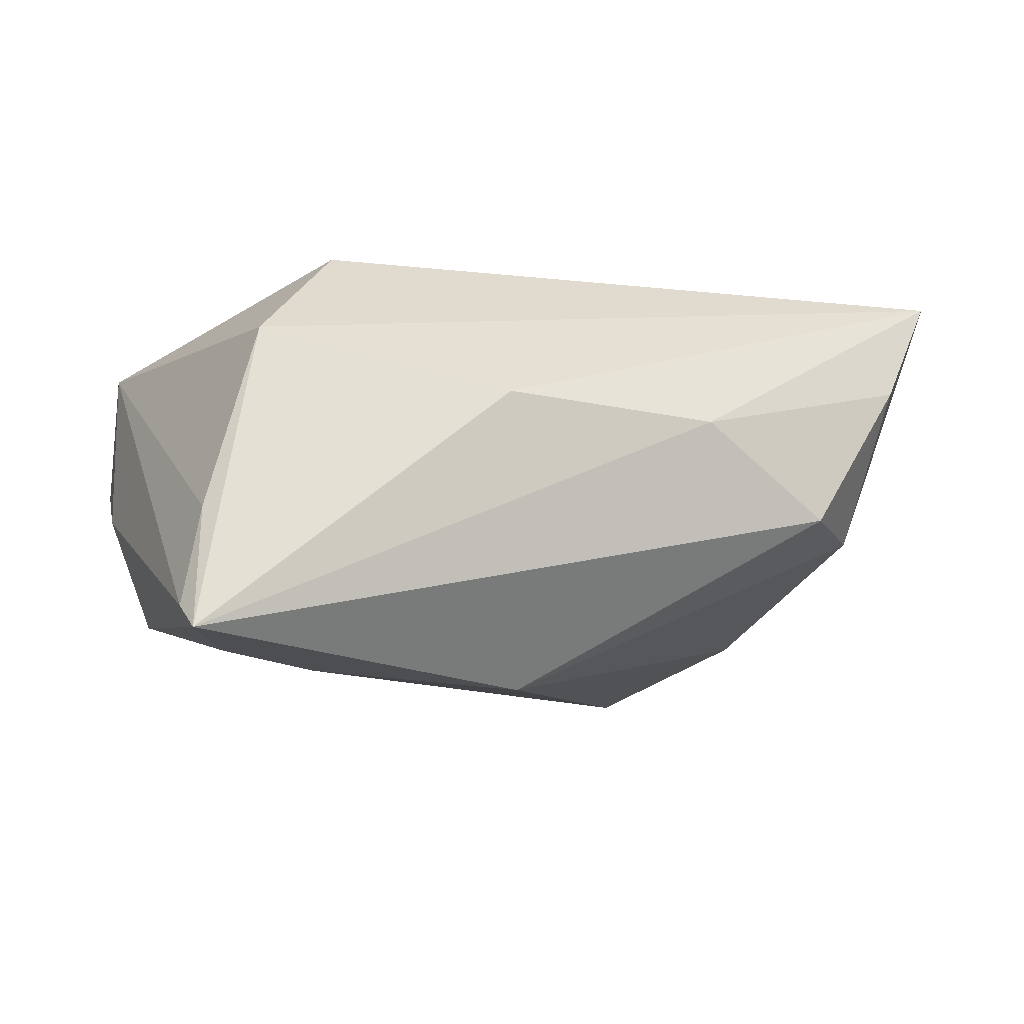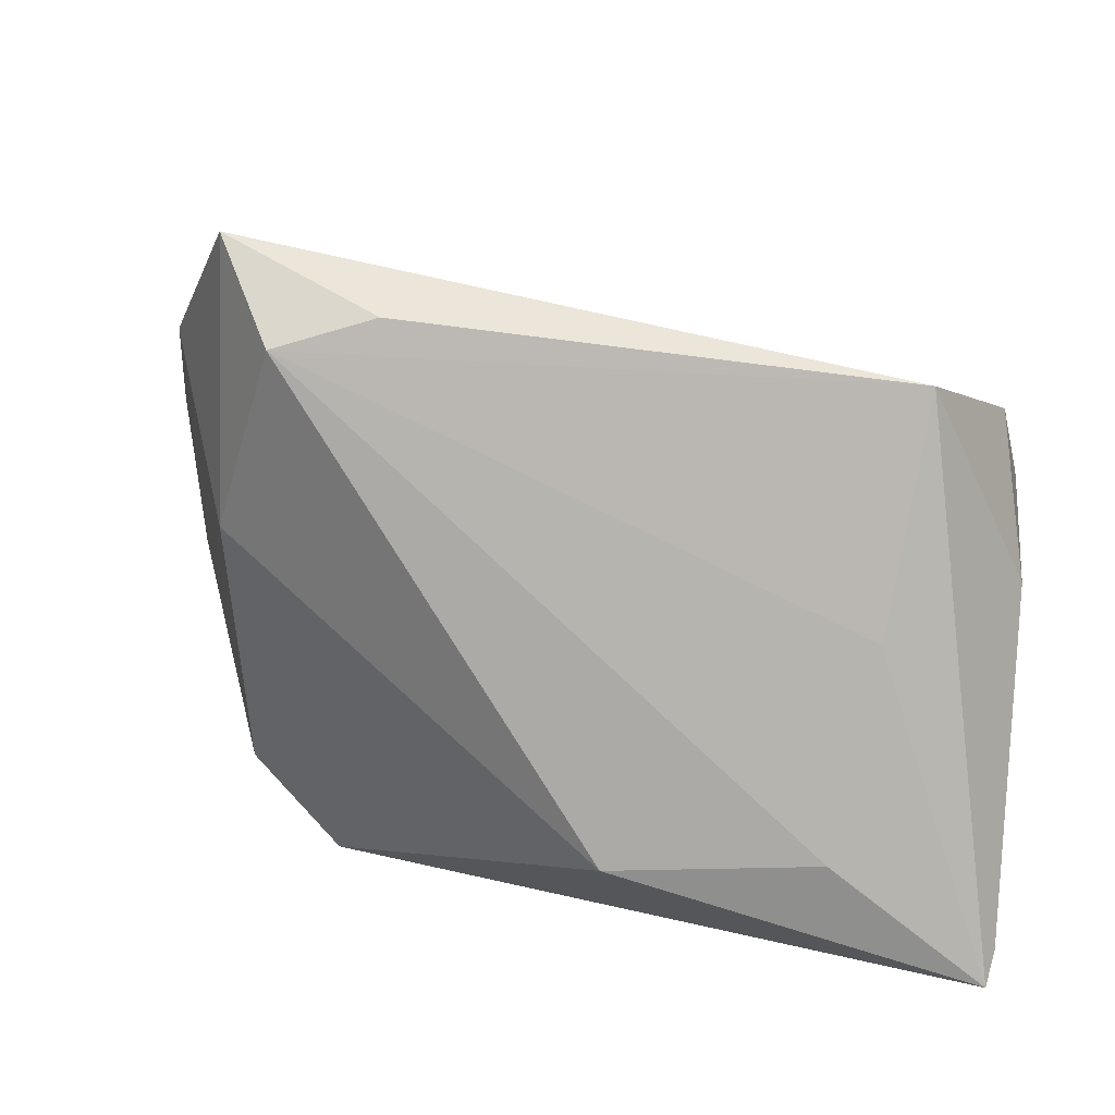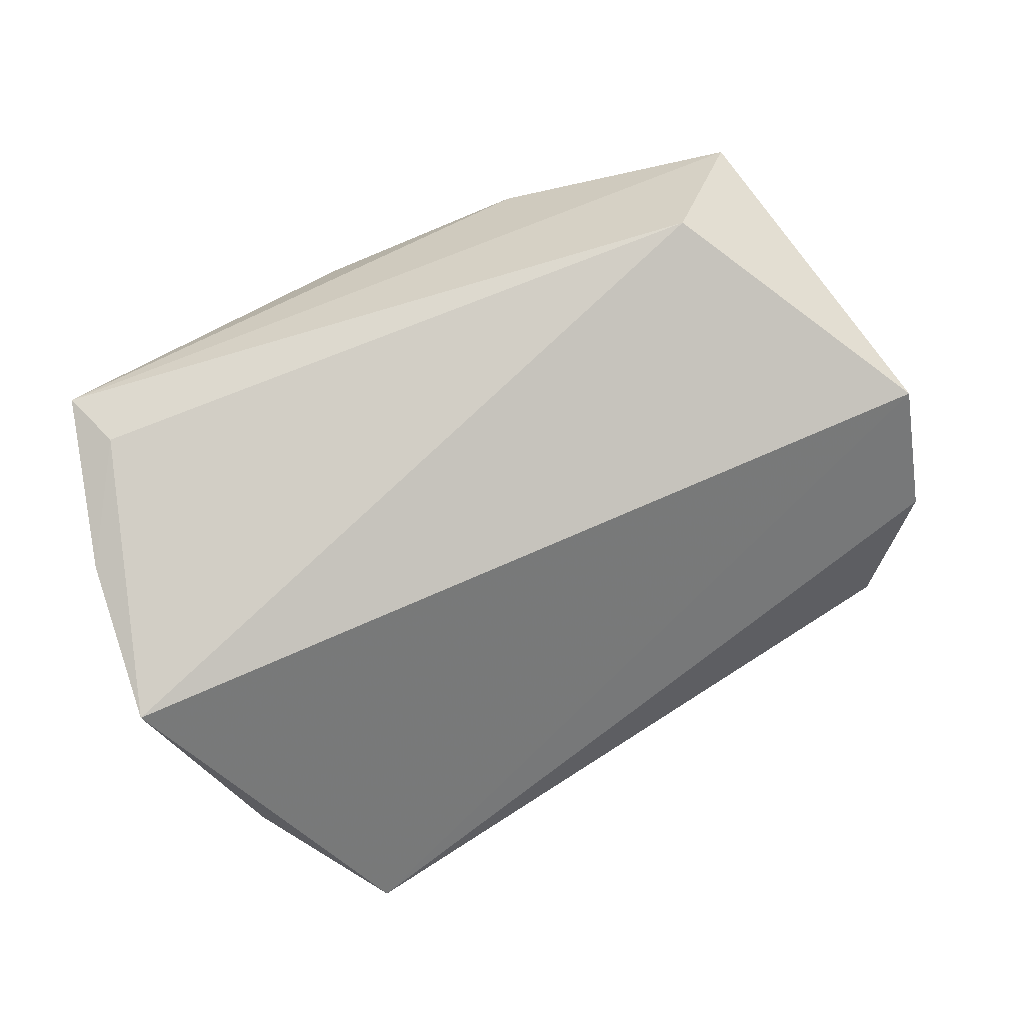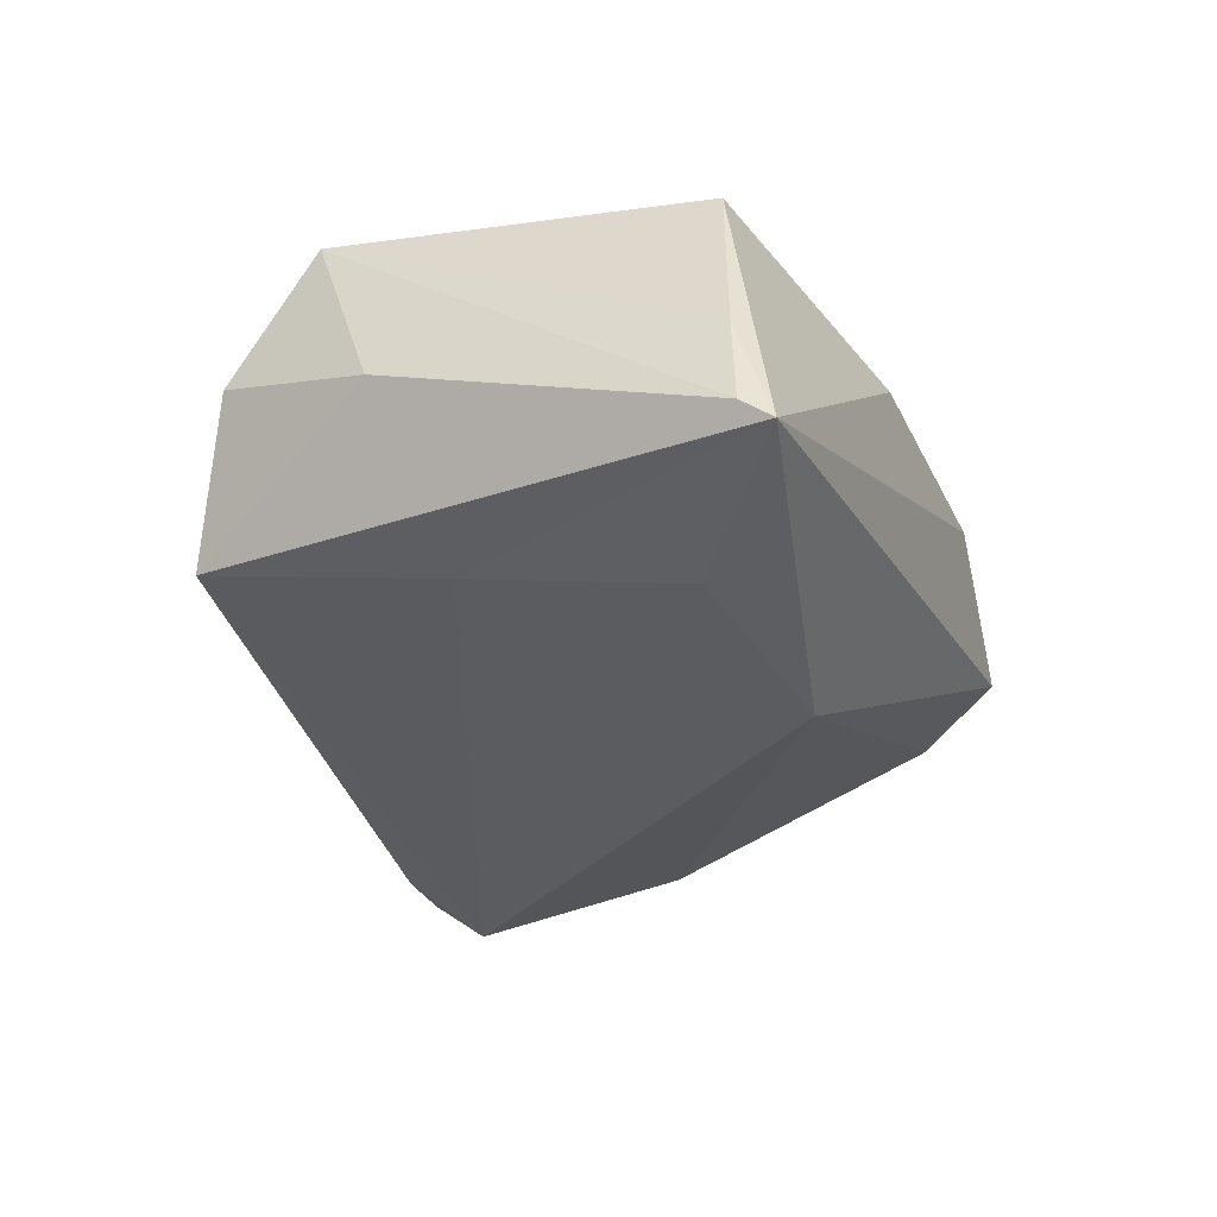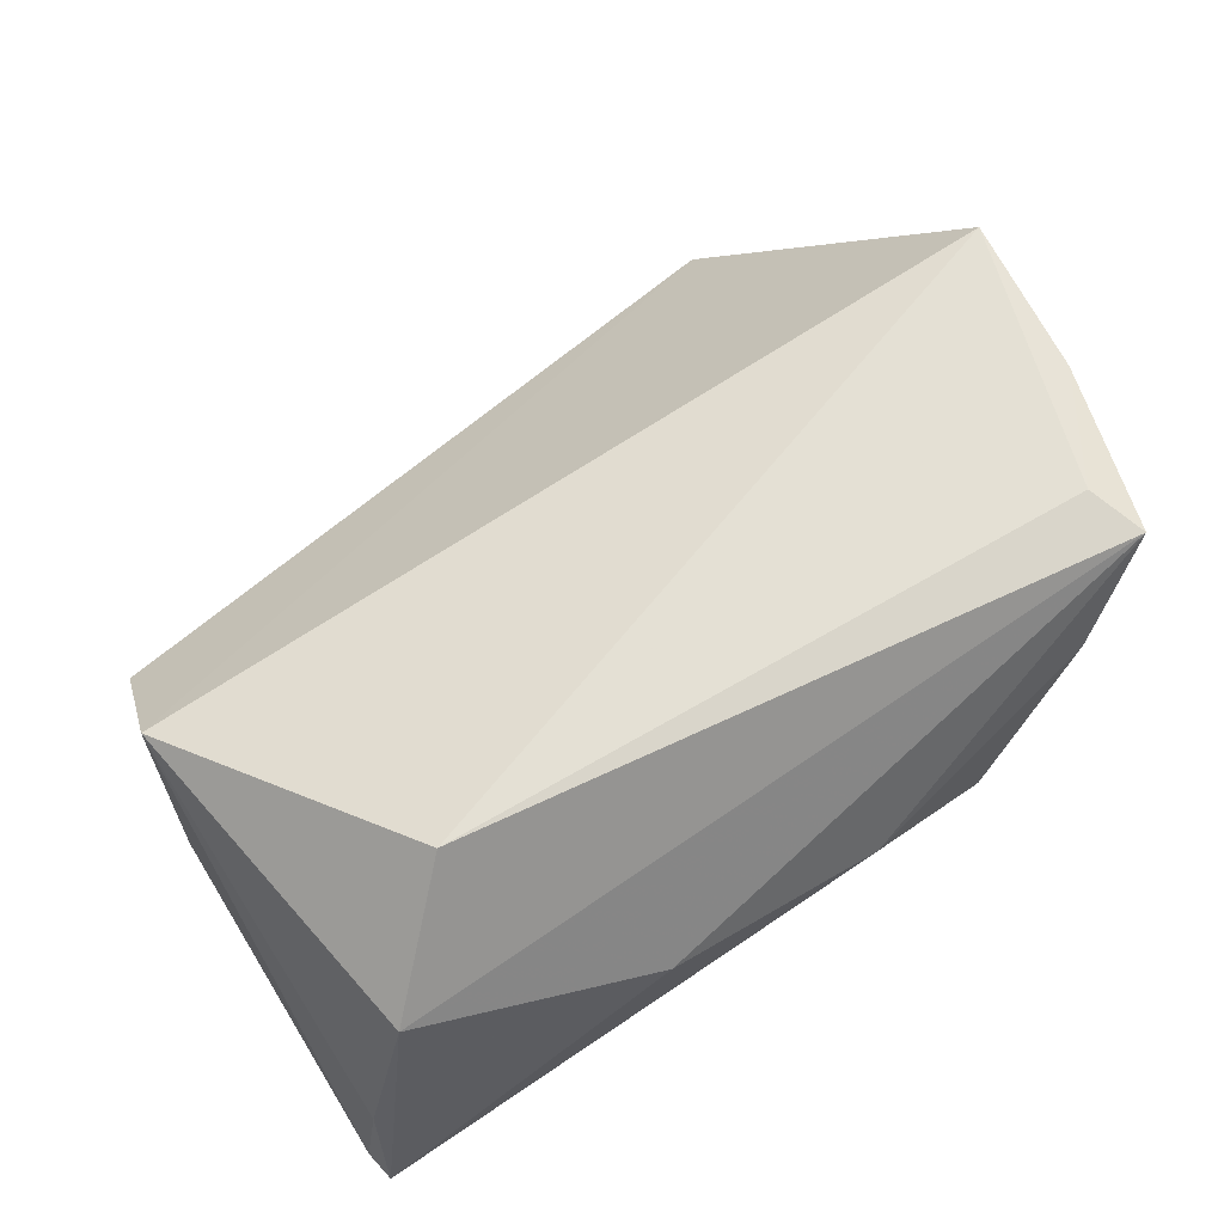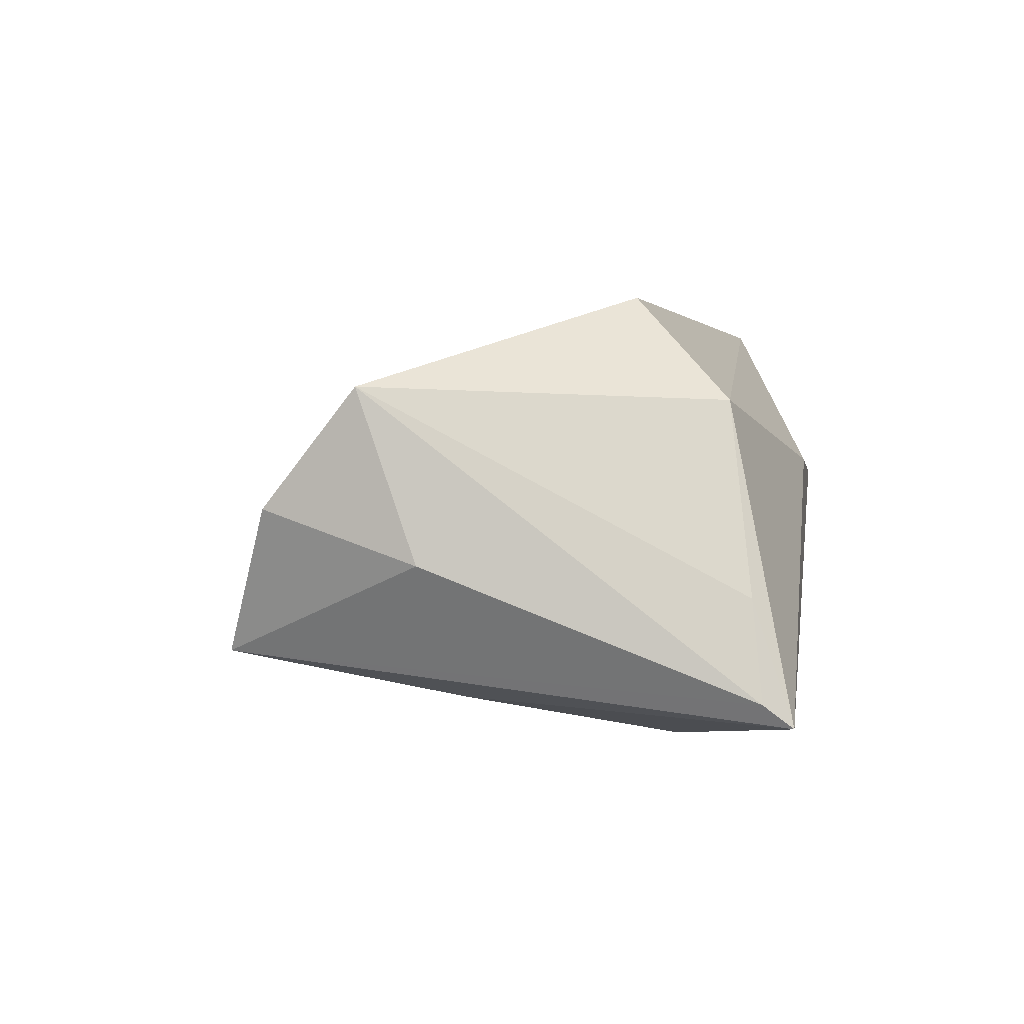
<metadata>
{"format":"obj","ext":"obj","renderer":"f3d","projection":"perspective","resolution":1024,"background":"white","views":[{"elev":-9.3,"azim":-21.8,"up":"+Z"},{"elev":16.8,"azim":-168.0,"up":"+Y"},{"elev":75.4,"azim":157.3,"up":"+Z"},{"elev":-32.9,"azim":-65.9,"up":"+Z"},{"elev":71.0,"azim":-30.5,"up":"+Z"},{"elev":1.7,"azim":-80.5,"up":"+Z"}]}
</metadata>
<code>
v -0.04883 -0.03332 -0.02094
v -0.04031 -0.02586 0.01435
v 0.01779 0.03779 -0.02103
v -0.01254 -0.03332 0.007675
v 0.03795 0.04511 -0.01364
v -0.007021 -0.02136 -0.02563
v -0.04706 -0.02871 -0.00717
v 0.0292 -0.03085 -0.004587
v -0.03613 0.004582 -0.01971
v 0.05039 -0.02208 0.0261
v -0.02848 -0.01426 0.02664
v -0.05006 0.007592 -0.003877
v 0.05508 -0.001741 0.02357
v 0.0424 -0.02656 0.01316
v 0.04769 -0.01522 0.02664
v 0.04867 0.03117 0.0005415
v -0.03149 -0.01931 -0.02393
v 0.03923 -0.01939 -0.005459
v -0.04845 0.01476 0.01579
v 0.03841 0.01227 -0.01629
v 0.01306 -0.03332 0.006011
v 0.02974 0.03422 -0.02335
v -0.04955 -0.02998 -0.01836
v -0.047 0.02581 0.002183
v -0.04009 0.03161 -0.01438
v 0.05654 0.01745 0.02204
f 26 5 19
f 19 11 26
f 16 5 26
f 26 11 15
f 11 10 15
f 13 16 26
f 26 15 13
f 13 15 10
f 23 19 12
f 12 25 23
f 24 19 5
f 5 25 24
f 24 12 19
f 25 12 24
f 3 25 5
f 5 16 20
f 16 13 20
f 2 10 11
f 11 19 2
f 1 17 6
f 1 6 8
f 23 25 1
f 9 1 25
f 17 1 9
f 8 6 18
f 6 20 18
f 18 14 8
f 18 20 13
f 10 14 18
f 18 13 10
f 22 3 5
f 5 20 22
f 22 20 6
f 6 17 22
f 17 9 22
f 25 3 22
f 22 9 25
f 10 2 4
f 2 1 4
f 23 1 7
f 7 1 2
f 7 19 23
f 7 2 19
f 8 14 21
f 21 1 8
f 21 4 1
f 21 14 10
f 10 4 21

</code>
